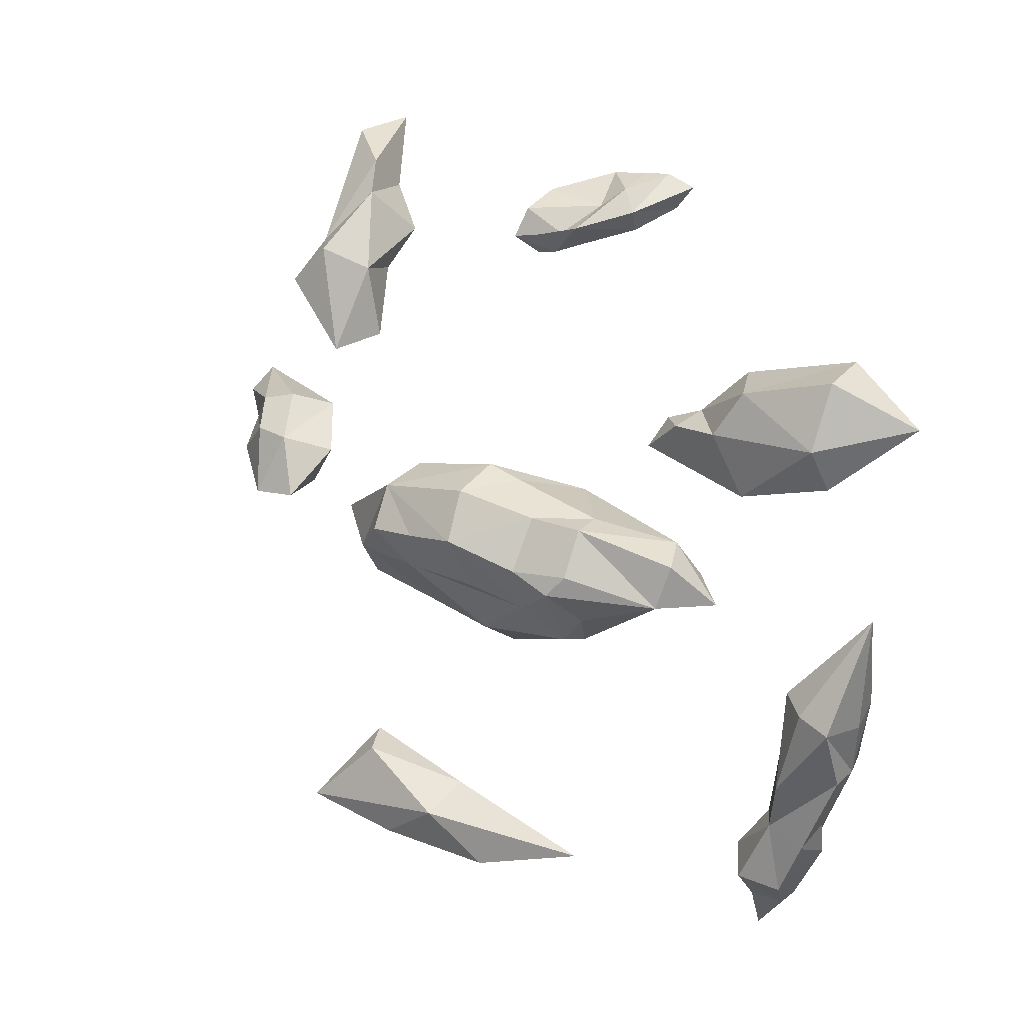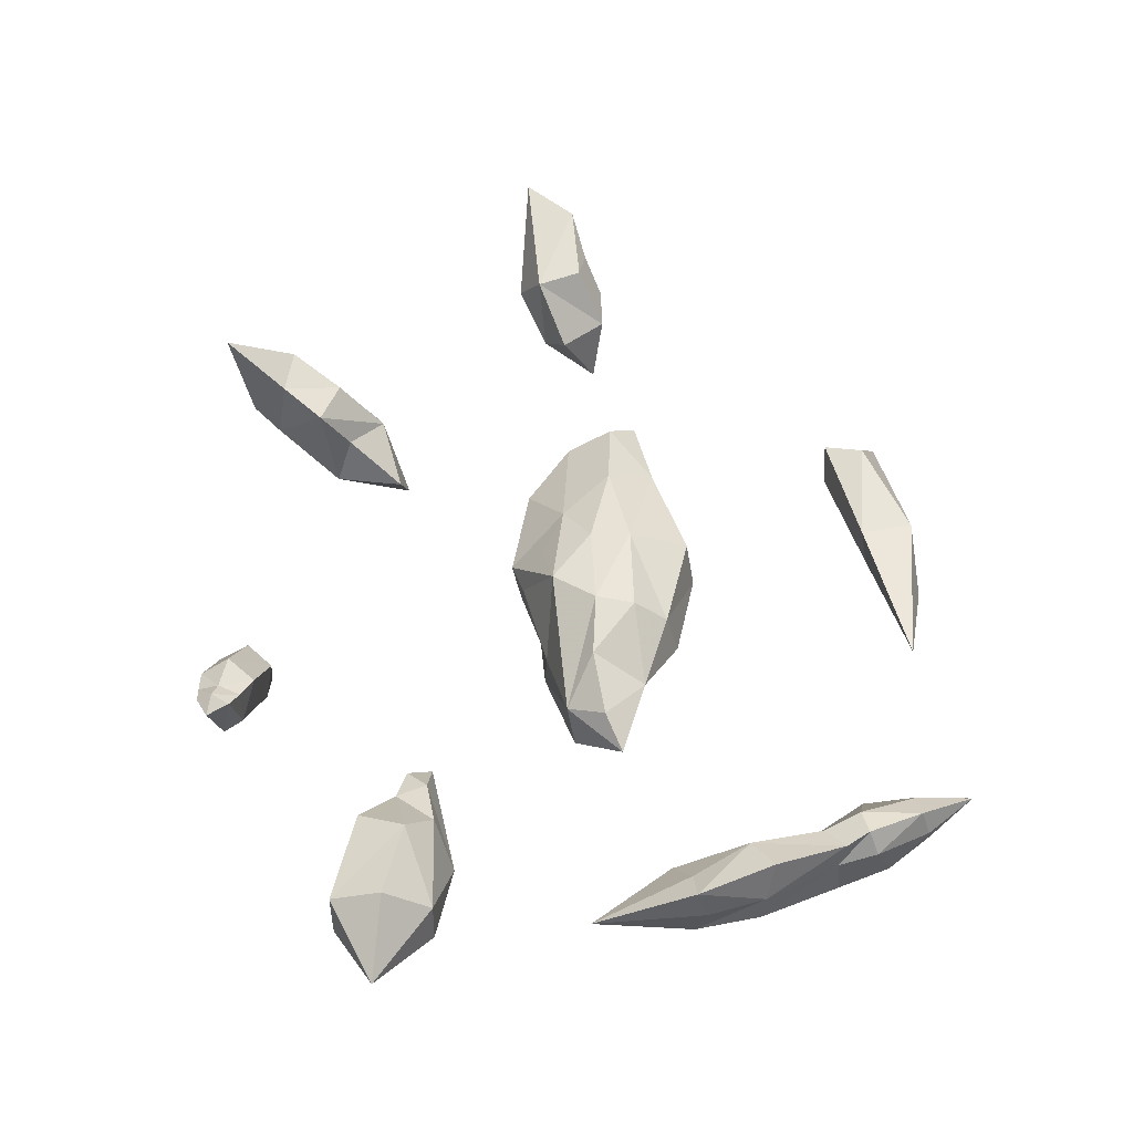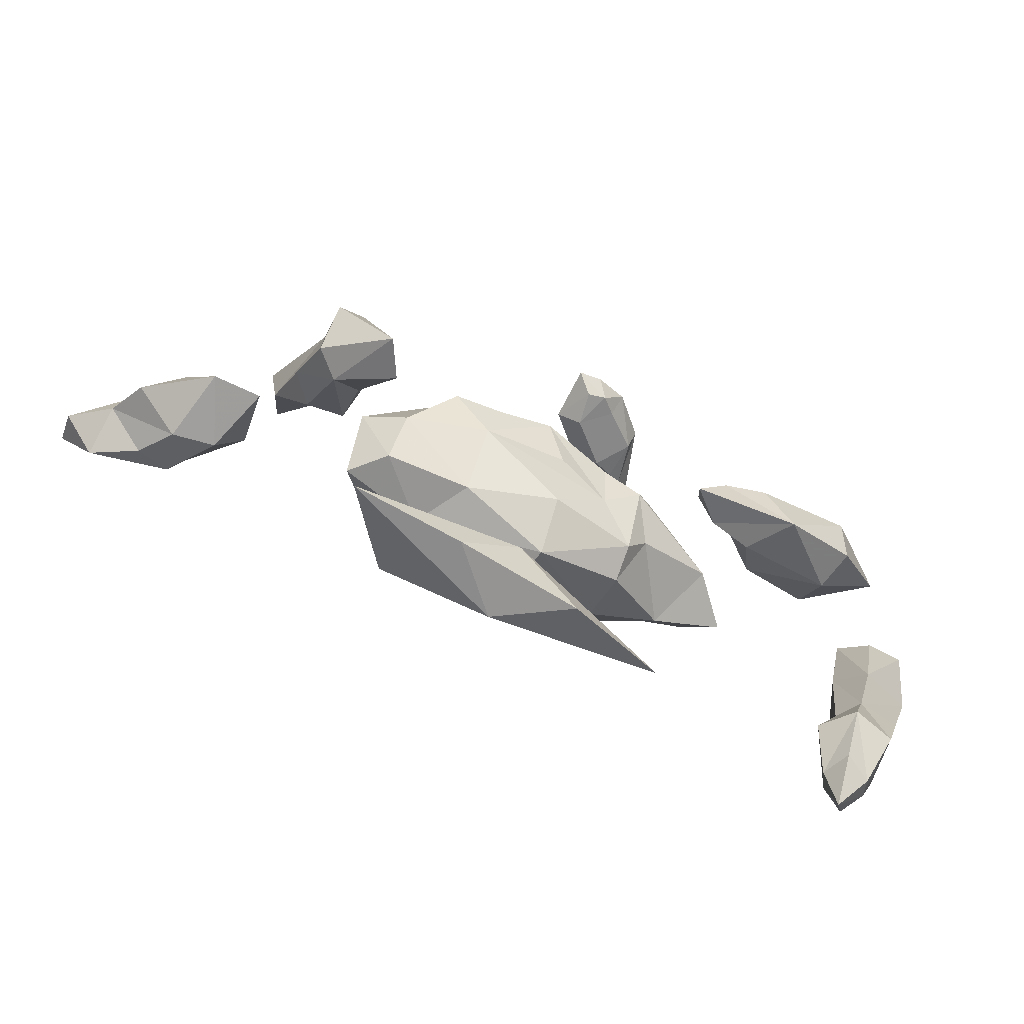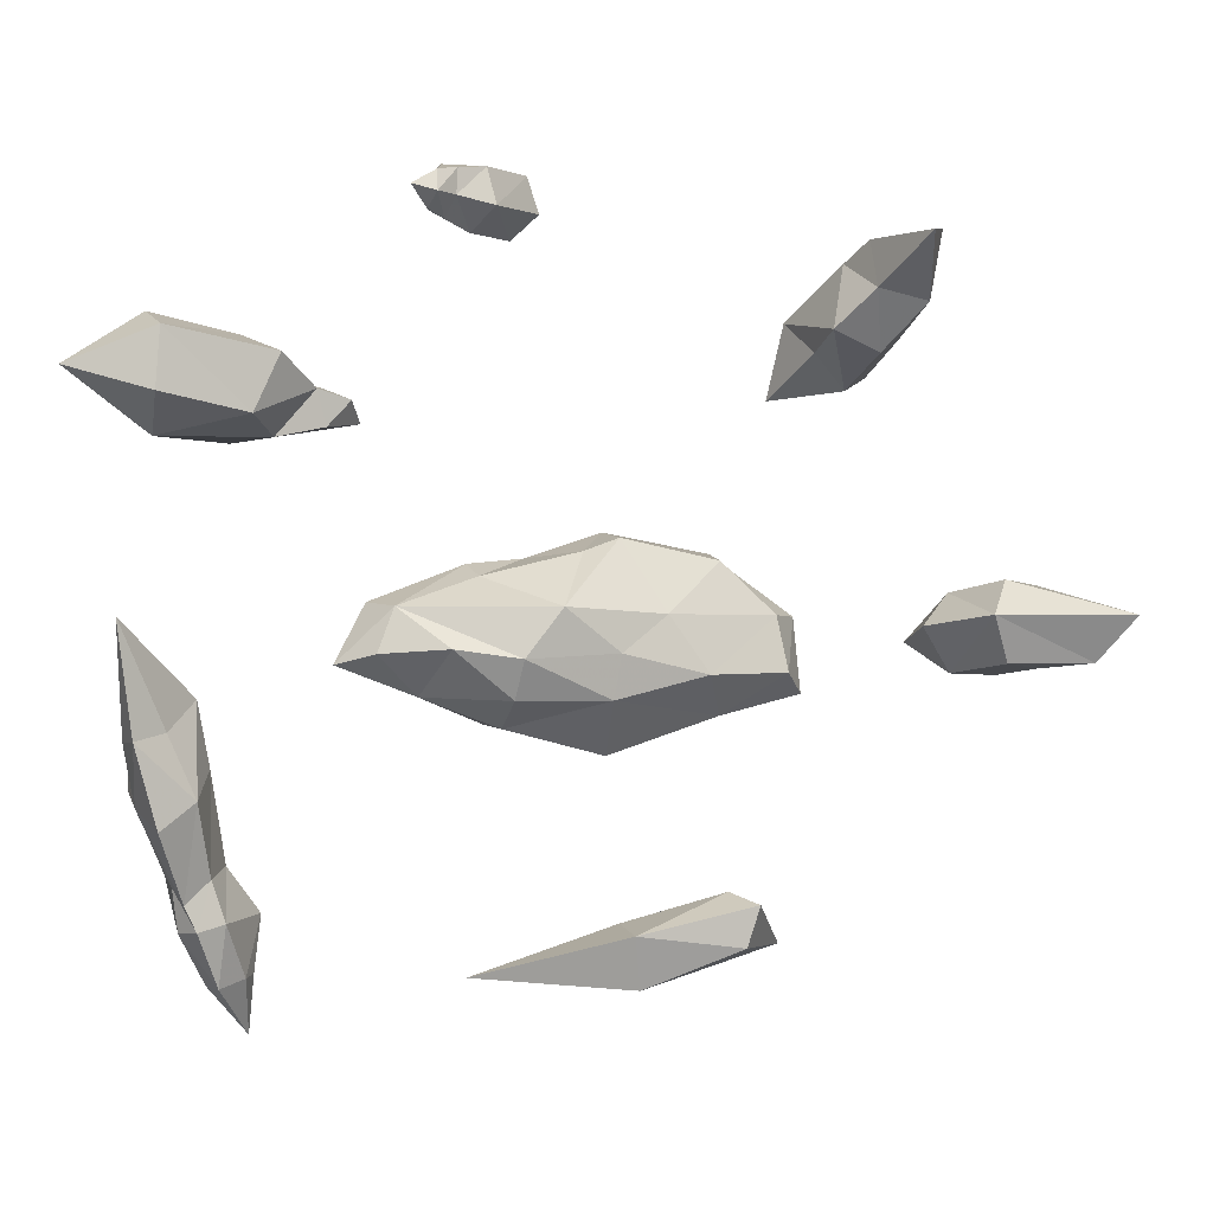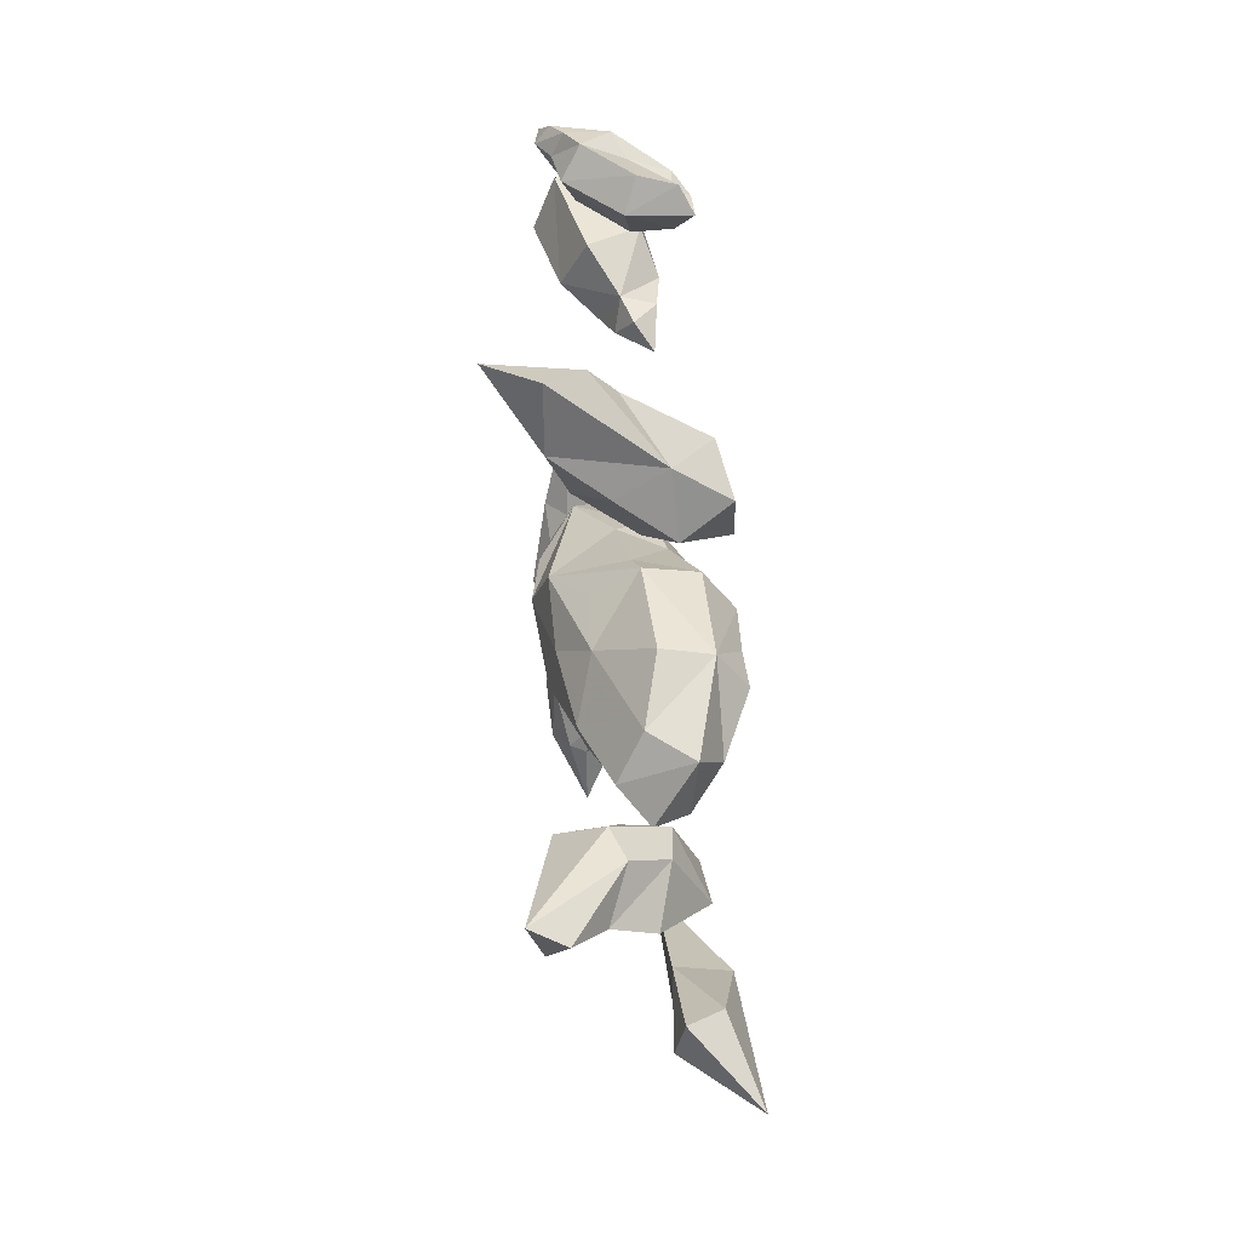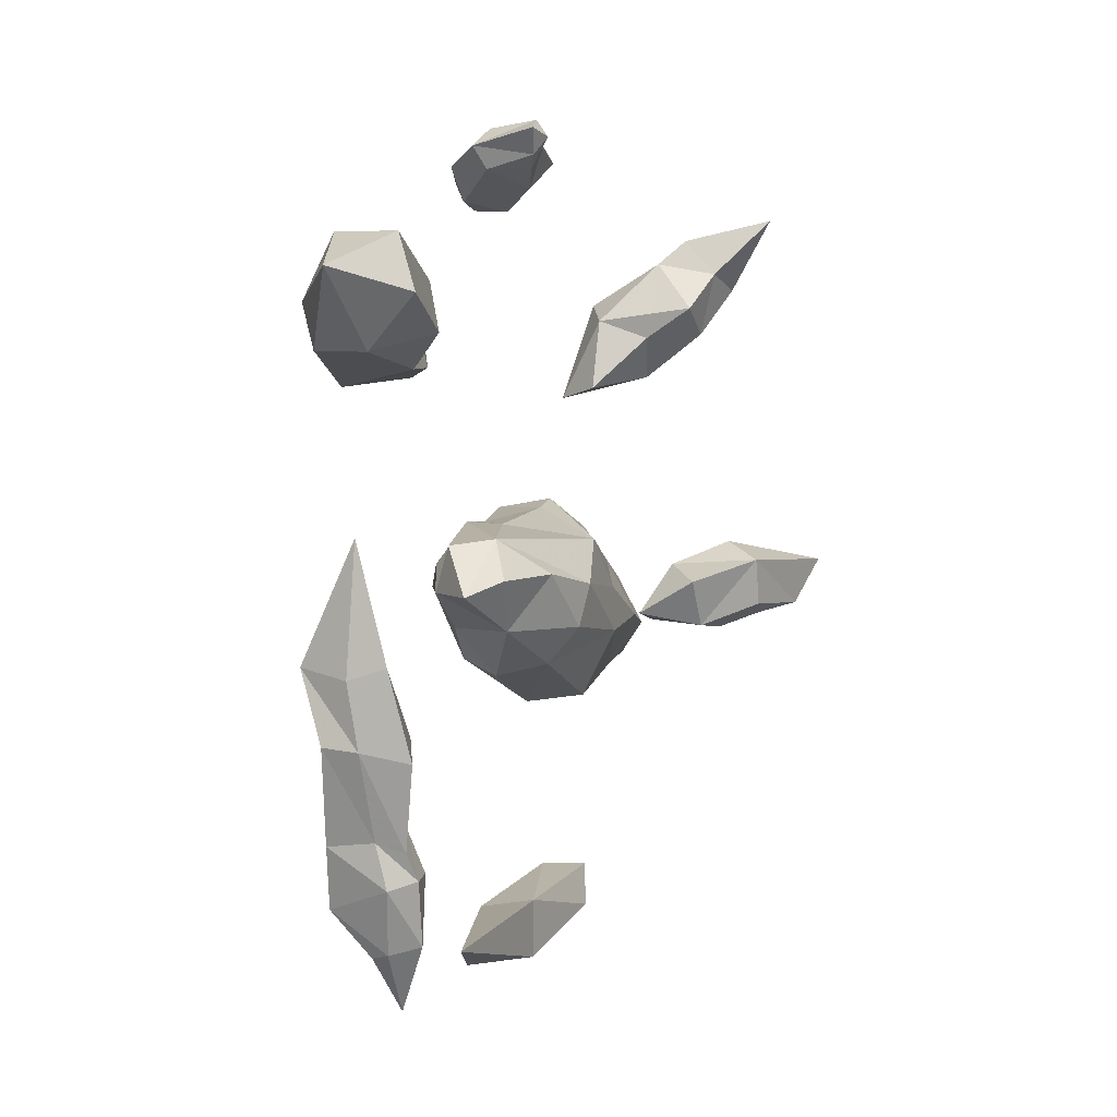
<metadata>
{"format":"obj","ext":"obj","renderer":"f3d","projection":"perspective","resolution":1024,"background":"white","views":[{"elev":28.5,"azim":-138.8,"up":"+Y"},{"elev":57.9,"azim":-96.3,"up":"+Z"},{"elev":-67.9,"azim":158.1,"up":"+Y"},{"elev":16.1,"azim":-11.1,"up":"+Y"},{"elev":27.4,"azim":86.8,"up":"+Y"},{"elev":1.0,"azim":-63.8,"up":"+Y"}]}
</metadata>
<code>
g Object01
v -15.6 -3.398 17.53
v -16.12 0.3936 18.99
v -7.73 2.316 16.17
v -8.289 -1.263 13.54
v -19.08 -3.668 22
v 12.91 1.142 12.73
v 7.708 -1.408 10.28
v 2.874 -0.2321 10.26
v 3.867 3.536 13.11
v -2.961 2.252 15.25
v -2.961 2.252 15.25
v -3.421 -1.824 12.06
v 0.997 -13.21 17.34
v 2.432 -12.57 21.98
v -6.062 -9.471 22.85
v -6.804 -10.55 18.39
v 9.097 -10.83 14.88
v 16.06 -6.32 12.31
v 16.66 -10.37 14.84
v 12.15 -2.191 10.08
v -3.646 -6.046 13.19
v 1.18 -4.682 11.42
v 8.687 -5.184 11.12
v 1.048 -9.964 13.25
v -12.57 -6.57 22.43
v -8.709 -6.502 15.54
v -6.84 -9.175 15.38
v -7.01 -3.147 12.47
v 12.24 -10.53 19.81
v 19.69 -4.115 14.49
v 19.56 -9.725 17.86
v -14.22 0.9088 22.27
v -7.162 2.083 19.16
v -15.86 -2.409 23.86
v 4.399 4.291 17.86
v 12.82 1.762 17.15
v 1.342 3.492 18.41
v 2.523 -6.983 24.95
v -5.399 -6.377 25.4
v 10.75 -5.936 23.1
v 17.8 -6.967 20.55
v 17.27 -2.714 18.37
v -1.317 0.8649 24.81
v 3.289 -3.313 24.43
v 7.57 -1.098 21.79
v 3.23 1.401 21.64
v -10.18 -1.941 25.26
v -4.698 -2.817 26.06
f 1 2 3
f 3 4 1
f 5 2 1
f 6 7 8
f 8 9 6
f 10 9 8
f 11 10 8
f 11 8 12
f 13 14 15
f 15 16 13
f 17 18 19
f 6 18 20
f 21 22 23
f 23 24 21
f 21 12 8
f 8 22 21
f 25 5 1
f 1 26 25
f 27 13 16
f 28 21 27
f 27 26 28
f 23 22 8
f 8 7 23
f 12 4 3
f 3 11 12
f 1 4 28
f 28 26 1
f 28 4 12
f 12 21 28
f 23 17 24
f 13 24 17
f 13 17 29
f 29 14 13
f 27 21 24
f 27 24 13
f 30 31 19
f 19 18 30
f 29 17 19
f 19 31 29
f 32 33 3
f 3 2 32
f 32 2 5
f 5 34 32
f 35 36 6
f 6 9 35
f 11 3 33
f 11 33 37
f 11 37 10
f 38 39 15
f 15 14 38
f 40 41 42
f 42 30 6
f 6 36 42
f 43 44 45
f 45 46 43
f 37 33 43
f 45 40 42
f 42 36 45
f 39 47 25
f 25 15 39
f 48 39 38
f 48 43 32
f 32 34 47
f 48 32 47
f 35 46 45
f 45 36 35
f 45 44 40
f 38 40 44
f 38 14 29
f 29 40 38
f 48 44 43
f 48 38 44
f 30 42 41
f 41 31 30
f 29 31 41
f 41 40 29
f 26 27 16
f 16 25 26
f 16 15 25
f 34 5 25
f 25 47 34
f 39 48 47
f 43 46 35
f 35 37 43
f 37 35 9
f 9 10 37
f 33 32 43
f 7 20 23
f 23 18 17
f 6 20 7
f 6 30 18
f 23 20 18
g Object02
v 41.63 -5.793 26.47
v 37.52 -6.688 24.24
v 41.07 -4.148 22.25
v 44.65 -3.118 24.88
v 34.59 -5.74 25.41
v 31.33 -7.796 20.74
v 35.16 -8.079 21.04
v 39.26 -5.851 18.72
v 33.28 -1.483 25.67
v 28.87 -3.574 20.9
v 44.6 -1.524 27.84
v 29.09 -6.649 15.22
v 33.41 -7.409 14.66
v 38.26 -0.6493 20.79
v 35.33 0.2947 21.98
v 35.86 -2.143 17.67
v 32.03 -1.91 17.42
f 49 50 51
f 51 52 49
f 53 54 55
f 55 50 53
f 55 56 51
f 51 50 55
f 54 53 57
f 57 58 54
f 57 53 49
f 49 59 57
f 54 58 60
f 54 60 61
f 61 55 54
f 55 61 56
f 52 59 49
f 53 50 49
f 51 62 52
f 63 62 64
f 64 65 63
f 64 62 51
f 51 56 64
f 65 58 57
f 57 63 65
f 63 57 59
f 65 60 58
f 65 64 61
f 61 60 65
f 64 56 61
f 63 59 62
f 52 62 59
g Object03
v 26.99 23.86 25.71
v 27.79 29.36 25.77
v 25.86 30.04 29.93
v 19.77 21.73 24.48
v 19.45 19.12 20.32
v 22.33 15.68 19.03
v 23.72 19.63 23.91
v 22.86 25.04 25.63
v 25.89 19.96 21.18
v 24.44 21.61 17.11
v 18.5 13.73 12.17
v 24.24 18.98 12.72
v 24.68 16.12 16.55
v 16.64 14.5 16.14
v 22.98 28.26 22.68
v 21.53 26.06 20.54
v 17.99 20.72 16.19
v 21.47 22.45 13.92
f 66 67 68
f 69 70 71
f 71 72 69
f 72 66 73
f 73 69 72
f 66 68 73
f 66 74 75
f 75 67 66
f 76 77 78
f 70 79 71
f 79 76 71
f 77 75 78
f 74 66 72
f 72 71 74
f 74 71 78
f 78 71 76
f 75 74 78
f 80 68 67
f 69 81 82
f 82 70 69
f 81 69 73
f 73 80 81
f 80 73 68
f 80 67 75
f 75 81 80
f 76 83 77
f 70 82 79
f 79 82 76
f 77 83 75
f 81 83 82
f 83 76 82
f 75 83 81
g Object04
v -7.955 31.73 14.83
v -7.291 29.67 16.36
v -10.62 30.92 19.56
v -11.08 32.86 18.49
v -9.974 30.79 23.27
v -11.37 31.73 24.22
v -7.949 29.53 22.15
v -4.275 28.22 18.16
v -2.096 30.29 18.76
v -6.04 31.72 23.33
v -3.967 28.52 14.91
v -2.488 30.07 13.45
v -5.819 29.1 14.81
v -9.155 32.65 23.93
v -10.69 33.17 25.16
v -12.65 33.71 24.79
v -4.867 30.76 13.59
v -6.287 30.85 15.03
v -9.624 34.37 19.34
v -10.53 34.63 24.03
v -8.881 34.58 23.03
v -6.539 34.43 21.84
v -2.865 33.11 17.85
v -2.869 32.32 14.67
v -7.884 32.77 18.28
f 84 85 86
f 86 87 84
f 88 89 86
f 86 90 88
f 91 92 93
f 93 90 91
f 92 91 94
f 94 95 92
f 91 85 96
f 96 94 91
f 85 91 90
f 90 86 85
f 90 93 97
f 97 88 90
f 88 97 98
f 98 89 88
f 87 86 89
f 89 99 87
f 98 99 89
f 96 85 84
f 84 100 96
f 84 101 100
f 102 103 104
f 104 105 102
f 106 105 93
f 93 92 106
f 92 95 107
f 107 106 92
f 101 108 107
f 105 106 108
f 101 107 95
f 95 100 101
f 105 104 97
f 97 93 105
f 104 103 98
f 98 97 104
f 87 99 103
f 103 102 87
f 98 103 99
f 95 94 96
f 96 100 95
f 102 105 108
f 84 87 102
f 84 102 108
f 84 108 101
f 108 106 107
g Object05
v -25.96 12.63 15.07
v -32.26 18.66 15.46
v -23.07 17.55 14.66
v -22.13 20.86 20.68
v -19.33 17.37 18.11
v -24.86 21.36 16.13
v -32.04 23.78 18.13
v -38.6 20.58 21.19
v -31.11 23.69 23.05
v -18.89 16.84 15.14
v -15.82 13.84 15.49
v -33.09 14.94 16.99
v -16.58 16.16 17.15
v -22.85 14.04 19.67
v -32.02 14.8 20.97
v -24.57 16.65 22.85
v -31.75 19.07 24.85
v -18.74 14.41 18.59
f 109 110 111
f 112 113 114
f 114 111 110
f 110 115 114
f 115 116 117
f 117 112 114
f 114 115 117
f 118 119 109
f 109 111 118
f 120 116 110
f 110 109 120
f 118 113 121
f 109 122 123
f 112 124 113
f 124 125 123
f 123 122 124
f 125 117 116
f 117 125 124
f 124 112 117
f 109 119 126
f 126 122 109
f 120 123 116
f 123 120 109
f 126 113 122
f 113 111 114
f 124 122 113
f 118 111 113
f 126 121 113
f 118 121 119
f 119 121 126
f 116 115 110
f 123 125 116
g Object07
v 6.804 -36.4 14.98
v 20.48 -35.74 8.755
v 15.91 -32.91 15.81
v -8.199 -33.54 15.81
v 0.5665 -36.4 11.7
v 11.14 -36.49 9.743
v 6.32 -31.24 15.29
v 17.25 -29.37 15.02
v 5.952 -32.12 10.19
v 15.19 -29.28 11.74
f 127 128 129
f 127 130 131
f 131 132 127
f 133 130 127
f 129 134 133
f 133 127 129
f 129 128 134
f 132 128 127
f 135 136 128
f 130 135 131
f 133 135 130
f 136 135 133
f 133 134 136
f 136 134 128
f 132 135 128
f 135 132 131
g Object06
v -34.66 -8.232 24.12
v -34.74 -14.45 21.75
v -33.12 -15.28 25.33
v -29.31 -20.53 17.35
v -32.62 -21.73 17.71
v -35.14 -14.13 18.83
v -30.33 -15.64 16.48
v -27.36 -26.24 15.87
v -30.99 -26.69 17.02
v -32.2 -21.3 21.66
v -31.91 -24.87 22.49
v -31.38 -22.06 23.81
v -28.99 -29.29 23.85
v -30.49 -24.17 24.36
v -29.87 -30.01 21.39
v -34.88 -8.335 16.9
v -31.96 -7.501 16.89
v -35.42 -9.201 21.13
v -35.42 1.17 21.89
v -27.23 -29.69 18.41
v -26.61 -34.77 20.76
v -29.5 -30.36 19.81
v -29.97 -13.66 23.4
v -28.73 -12.39 19.57
v -27.8 -20.64 19.47
v -25.15 -25.15 18.79
v -29.14 -20.49 22.59
v -28.17 -23.89 23.63
v -26.74 -29.19 22.34
v -29.48 -6.918 18.54
v -32.02 -8.308 22.17
v -26.02 -29.45 20.87
f 137 138 139
f 140 141 142
f 142 143 140
f 140 144 145
f 145 141 140
f 146 138 142
f 142 141 146
f 147 146 141
f 141 145 147
f 148 139 138
f 138 146 148
f 149 150 147
f 147 151 149
f 143 142 152
f 152 153 143
f 152 142 138
f 138 154 152
f 154 137 155
f 152 155 153
f 156 157 158
f 157 151 158
f 154 138 137
f 152 154 155
f 150 148 146
f 146 147 150
f 145 158 151
f 151 147 145
f 144 156 158
f 158 145 144
f 157 149 151
f 137 139 159
f 140 143 160
f 160 161 140
f 140 161 162
f 162 144 140
f 160 159 163
f 163 161 160
f 164 162 161
f 161 163 164
f 148 163 159
f 159 139 148
f 149 165 164
f 164 150 149
f 143 153 166
f 166 160 143
f 166 167 159
f 159 160 166
f 167 155 137
f 166 153 155
f 156 168 157
f 157 168 165
f 167 137 159
f 166 155 167
f 150 164 163
f 163 148 150
f 162 164 165
f 165 168 162
f 144 162 168
f 168 156 144
f 157 165 149

</code>
